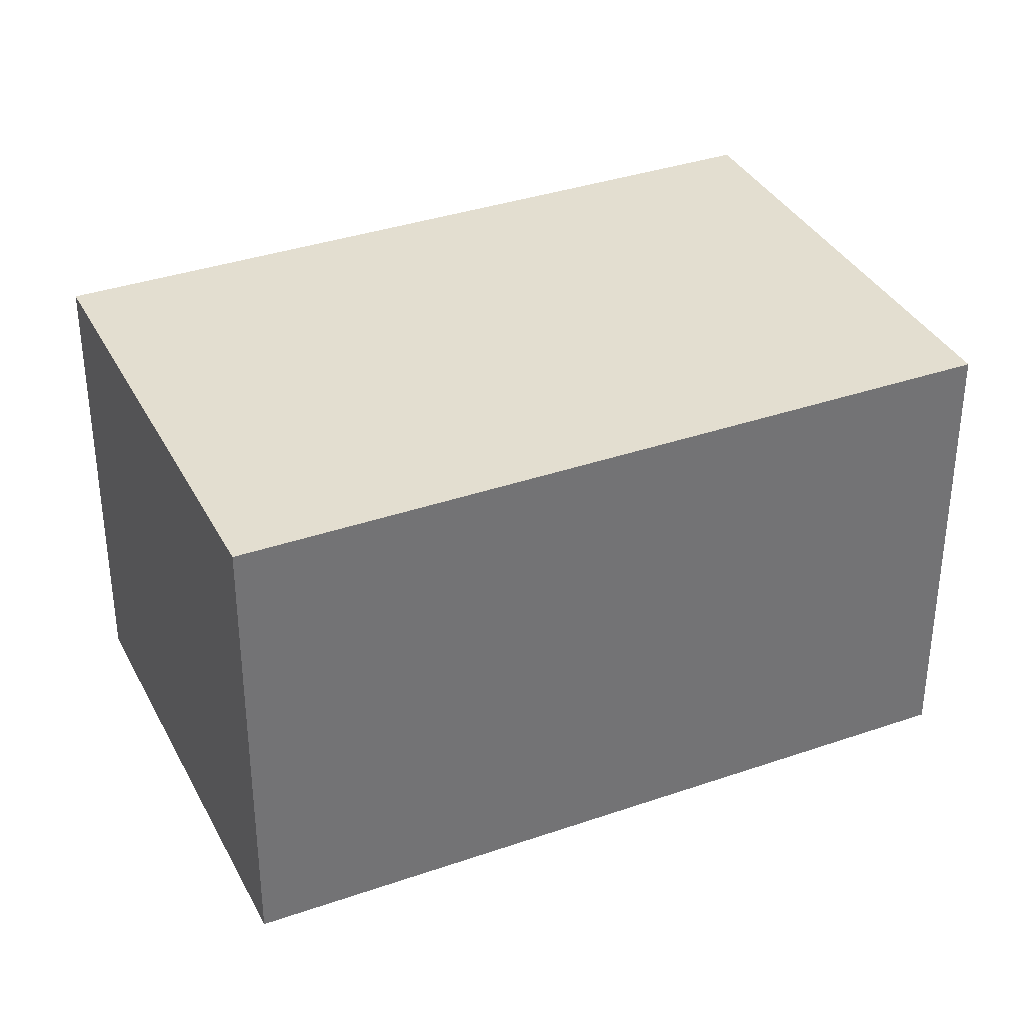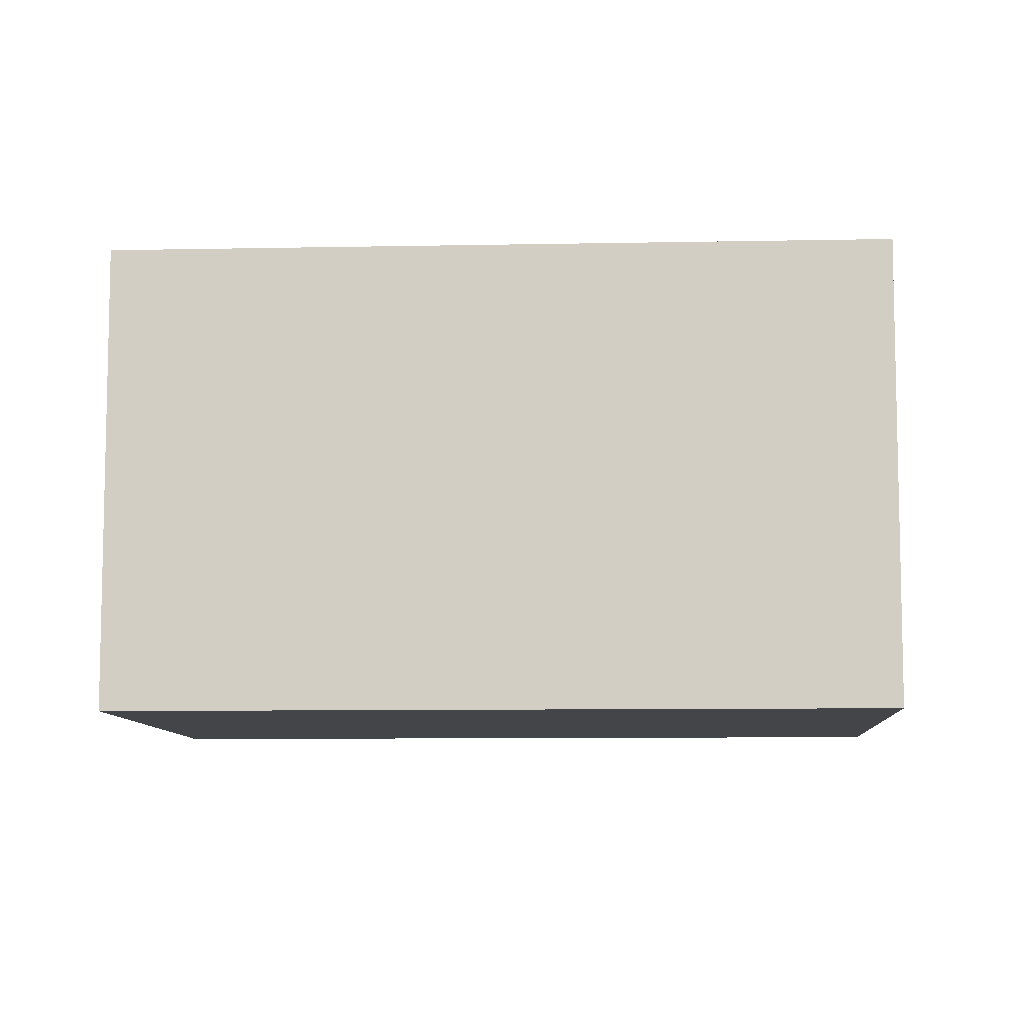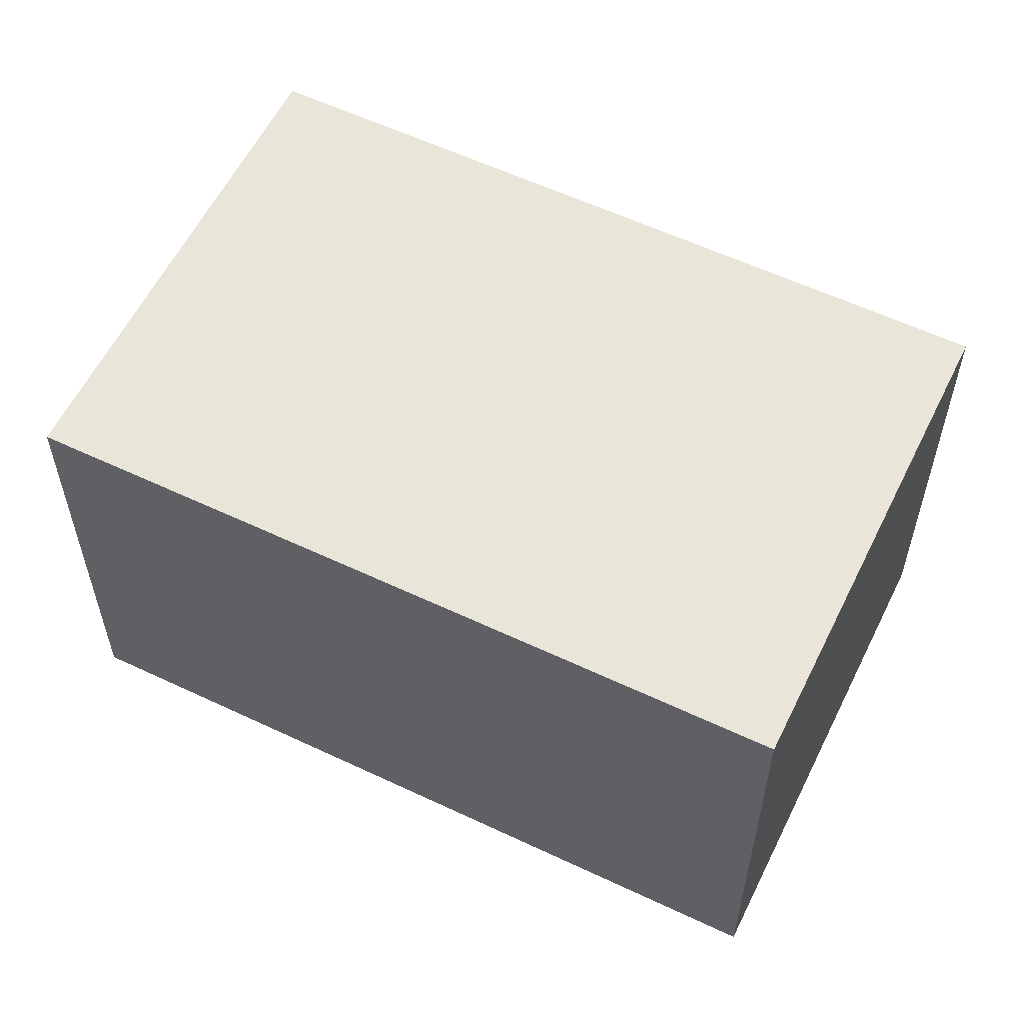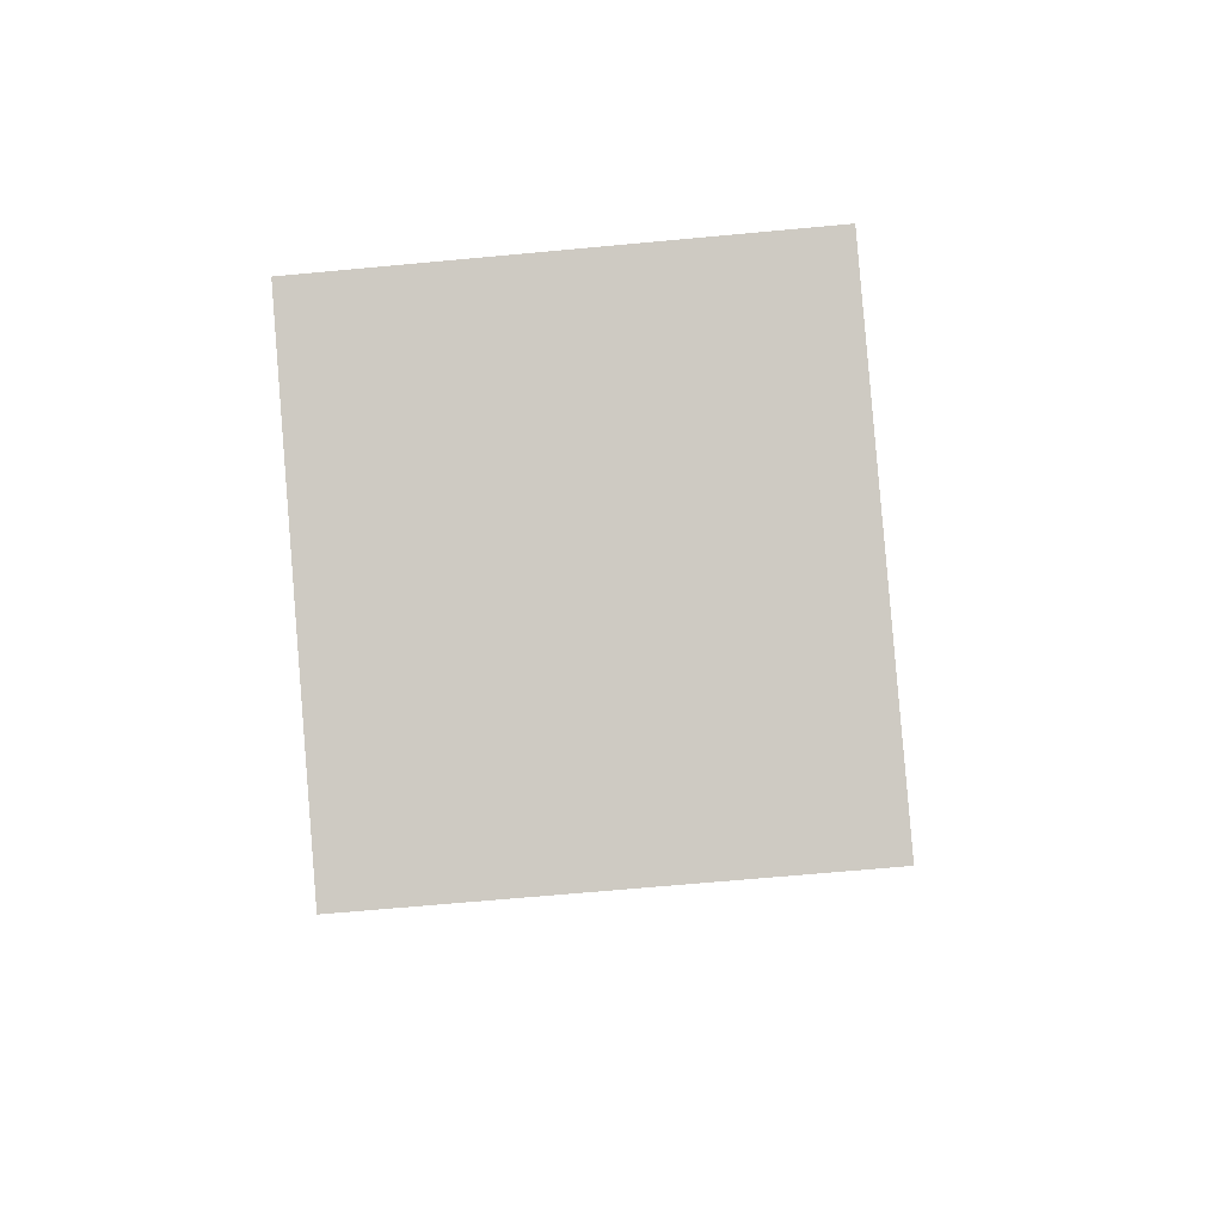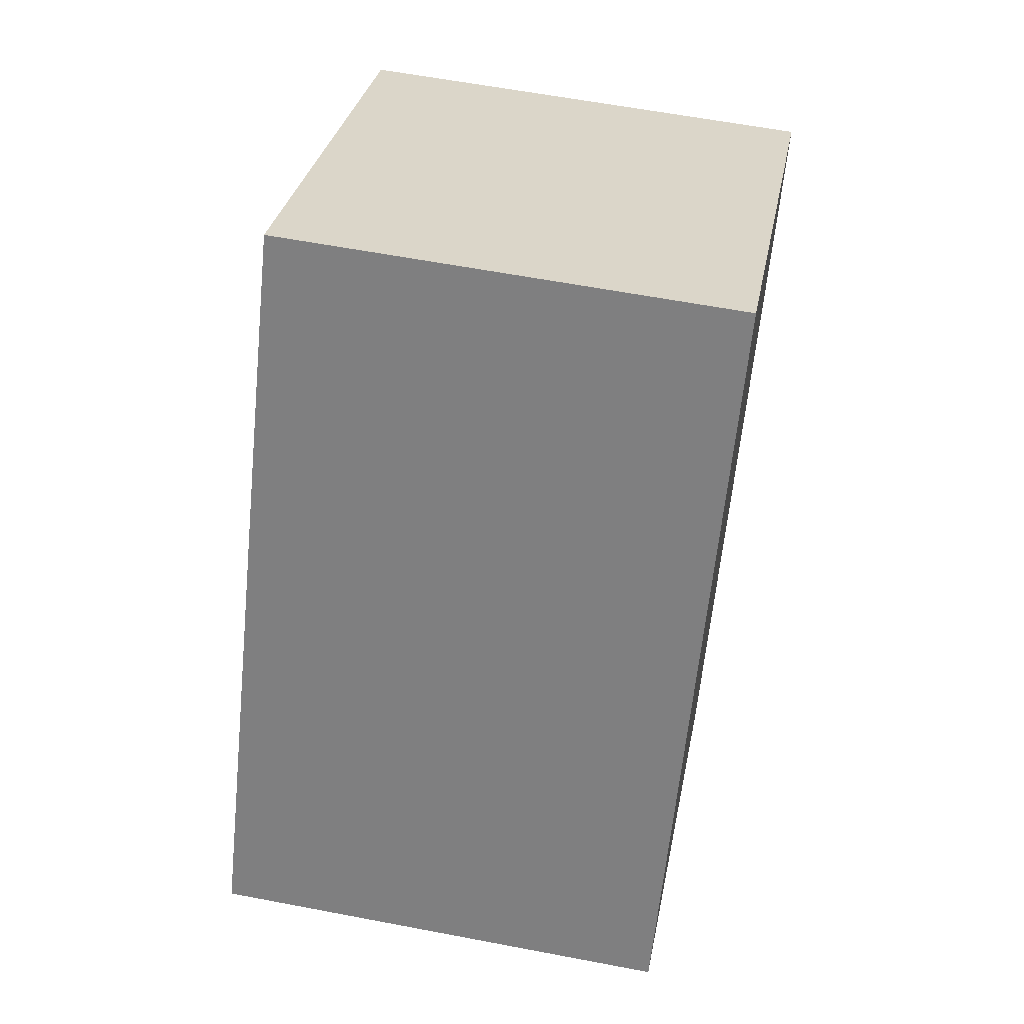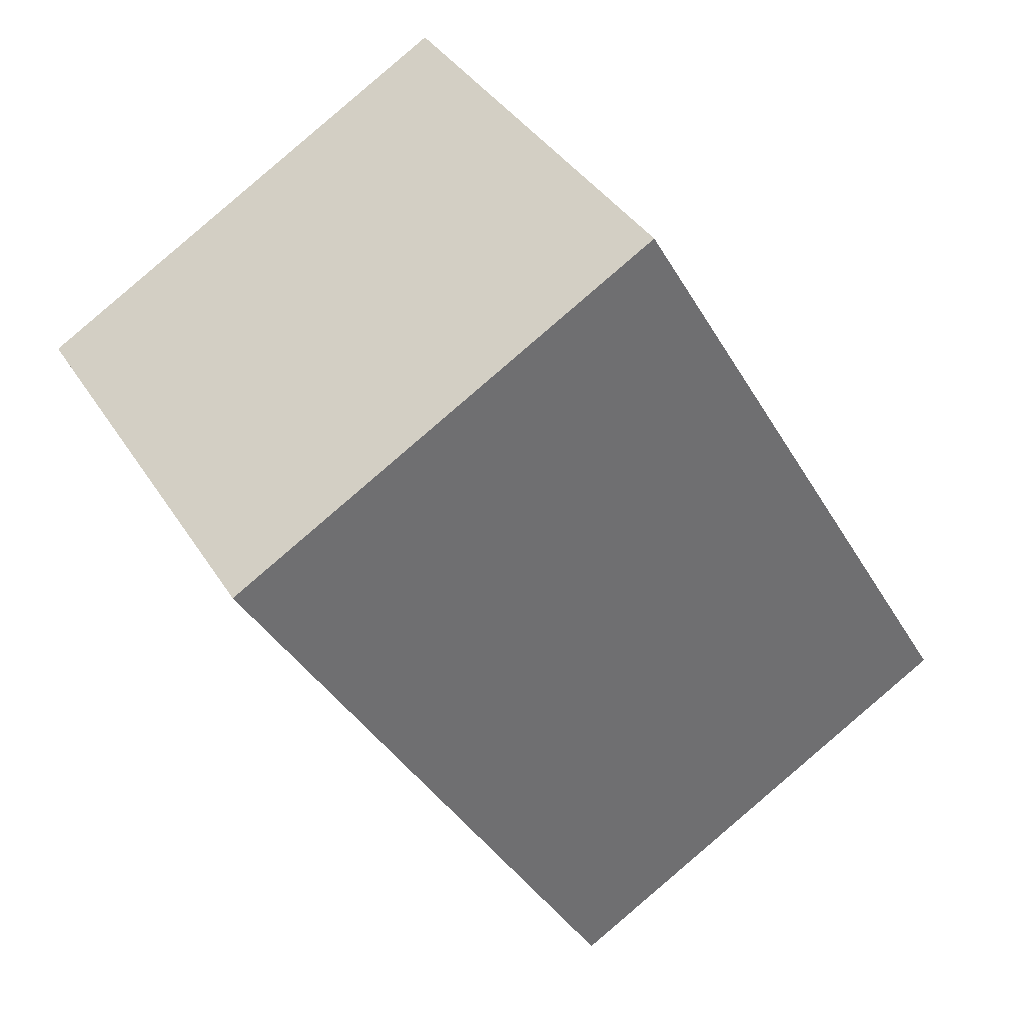
<metadata>
{"format":"obj","ext":"obj","renderer":"f3d","projection":"perspective","resolution":1024,"background":"white","views":[{"elev":35.7,"azim":-144.7,"up":"+Y"},{"elev":-8.6,"azim":63.0,"up":"+Y"},{"elev":58.4,"azim":85.9,"up":"+Y"},{"elev":-65.1,"azim":95.4,"up":"+Z"},{"elev":59.1,"azim":101.2,"up":"+Z"},{"elev":37.7,"azim":-28.5,"up":"+Z"}]}
</metadata>
<code>
v -16.95 -179.5 -359.8
v -321 -179.5 163.5
v -16.95 179.5 -359.8
v -321 179.5 163.5
v 321 179.5 -163.5
v 16.95 179.5 359.8
v 321 -179.5 -163.5
v 16.95 -179.5 359.8
f 1 2 4 3
f 3 4 6 5
f 5 6 8 7
f 7 8 2 1
f 2 8 6 4
f 7 1 3 5

</code>
